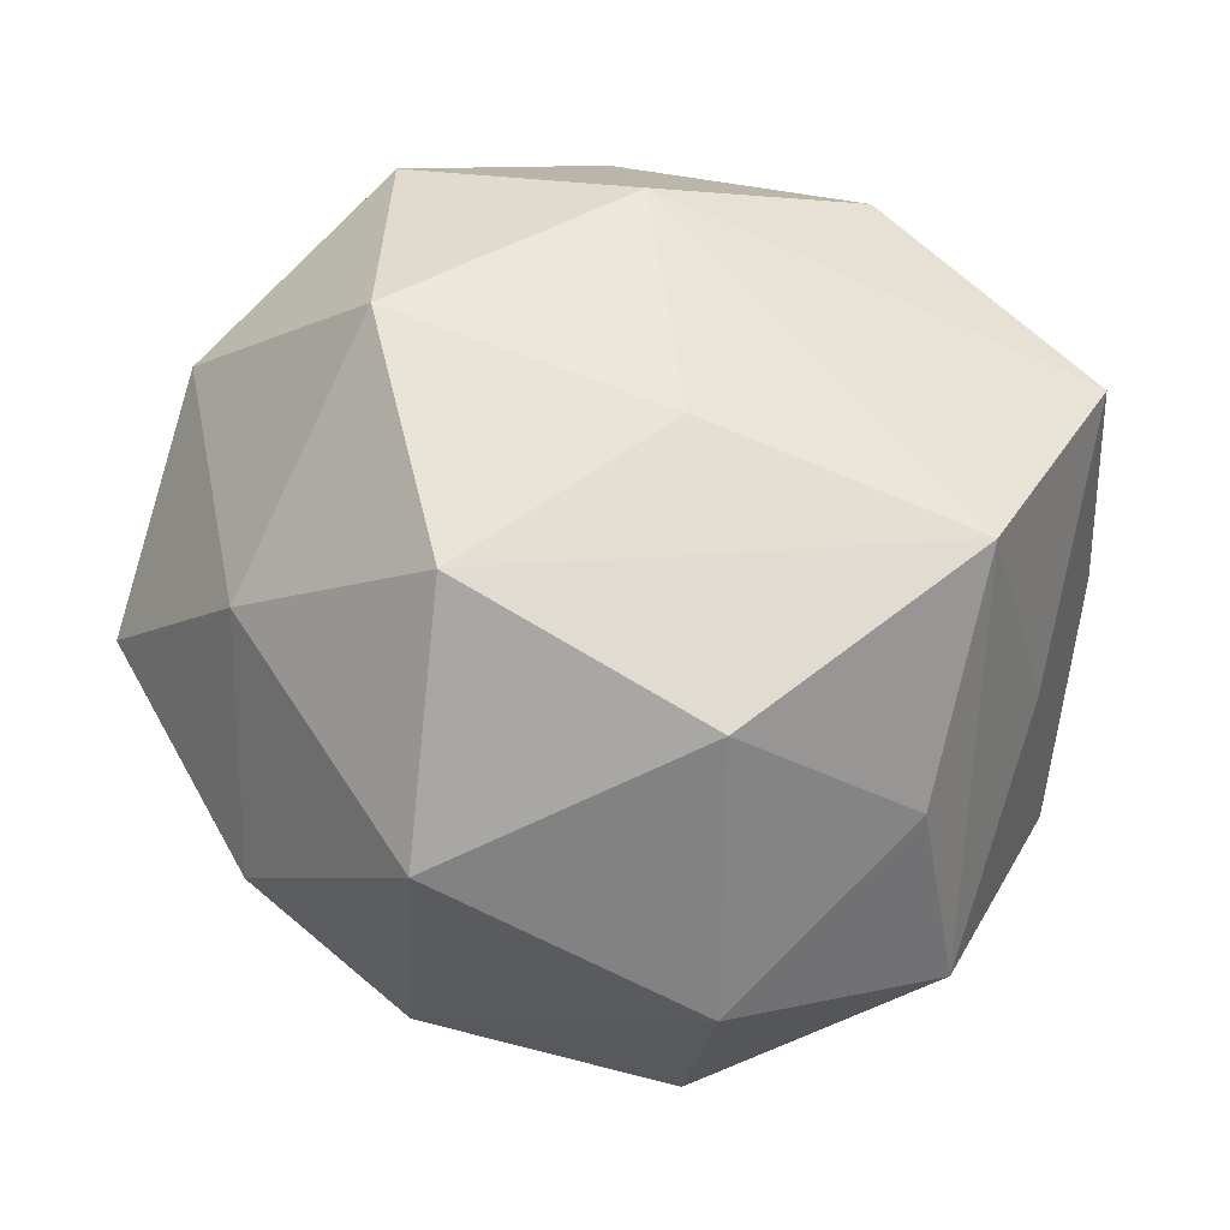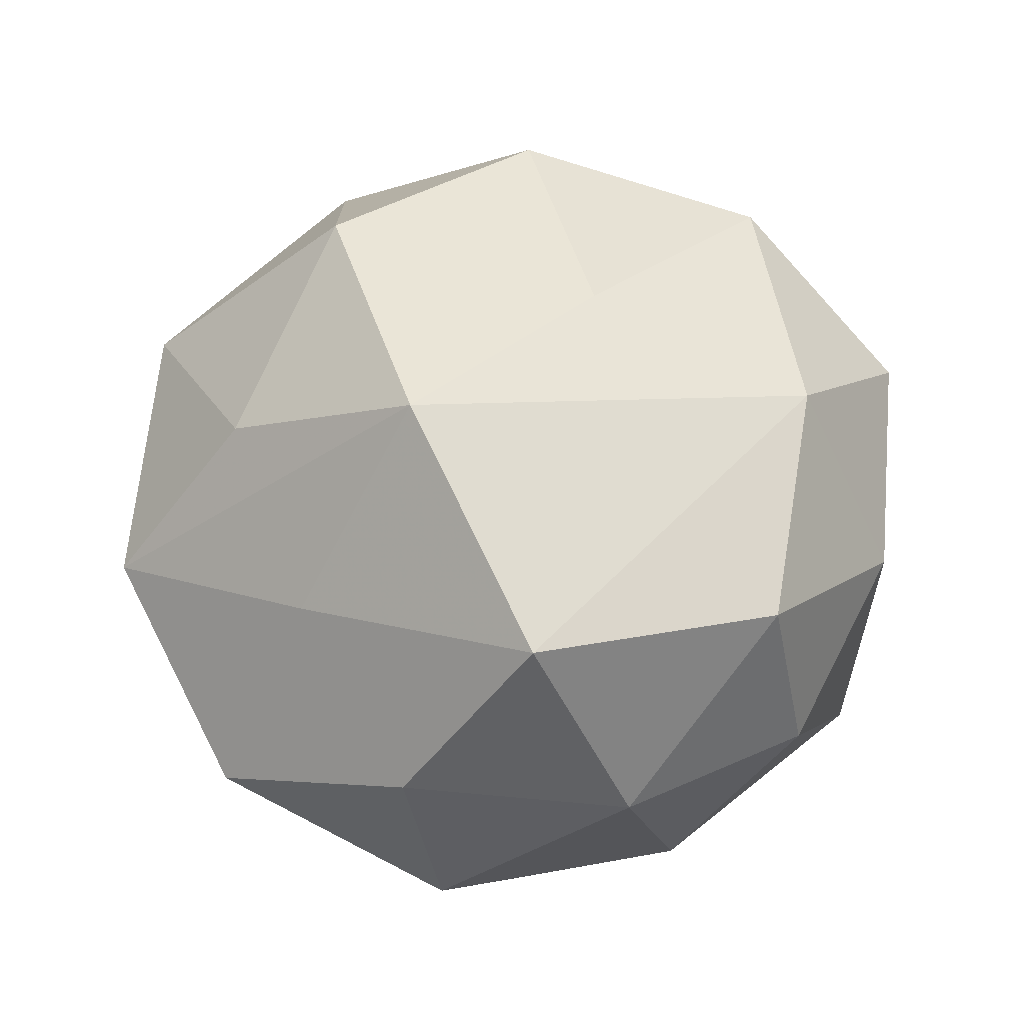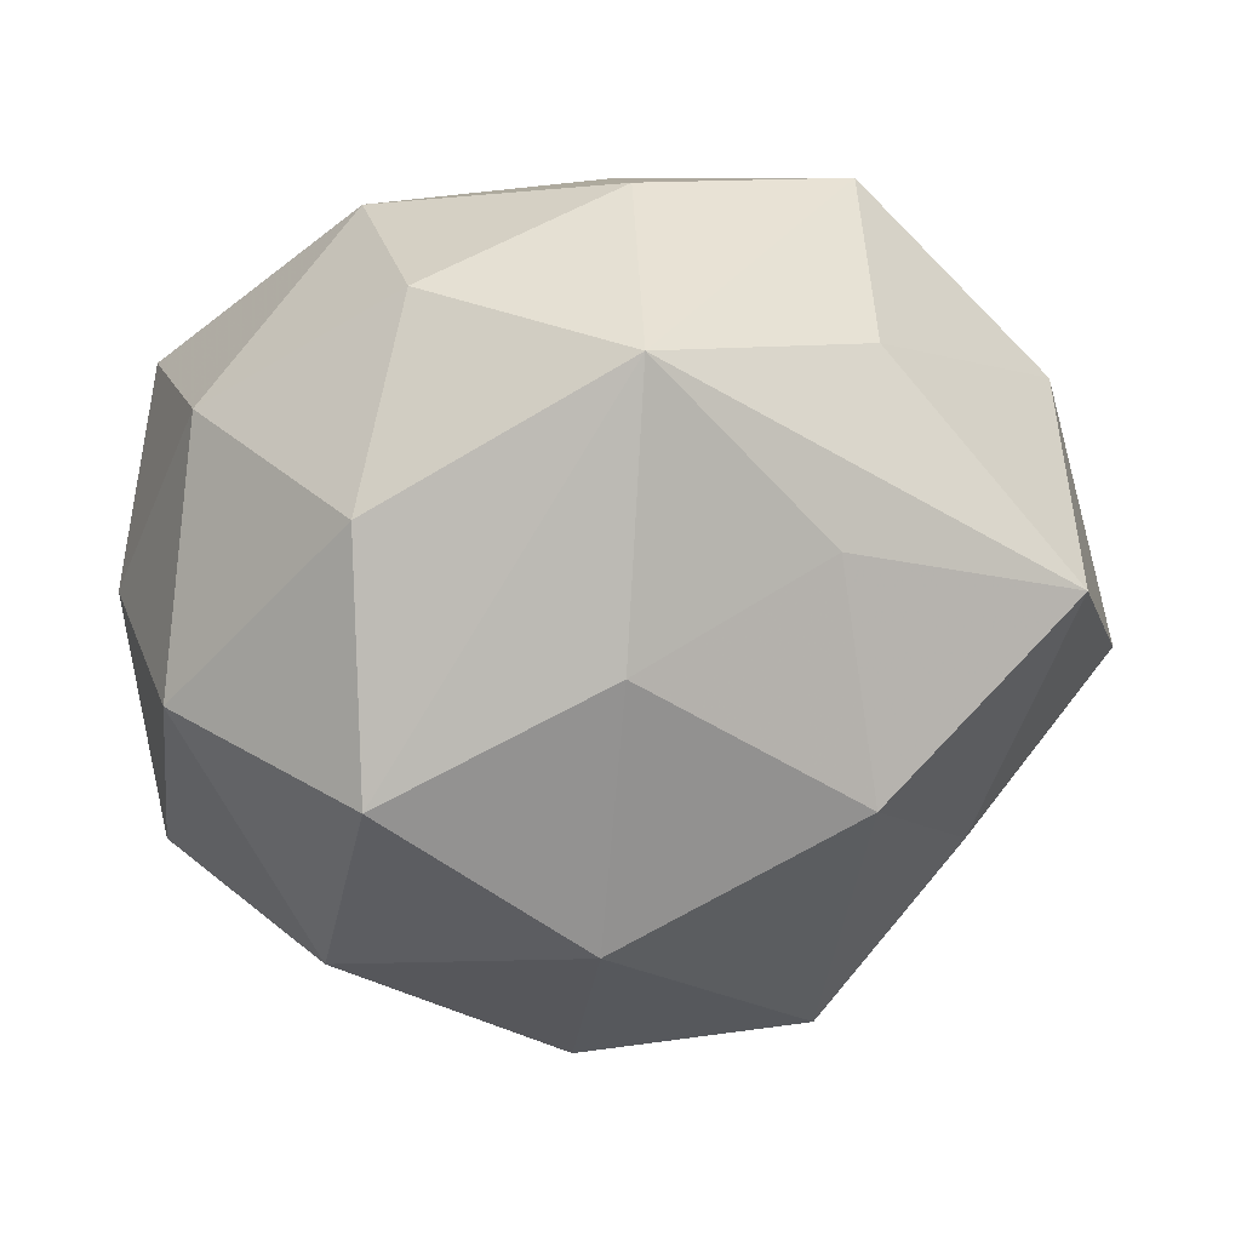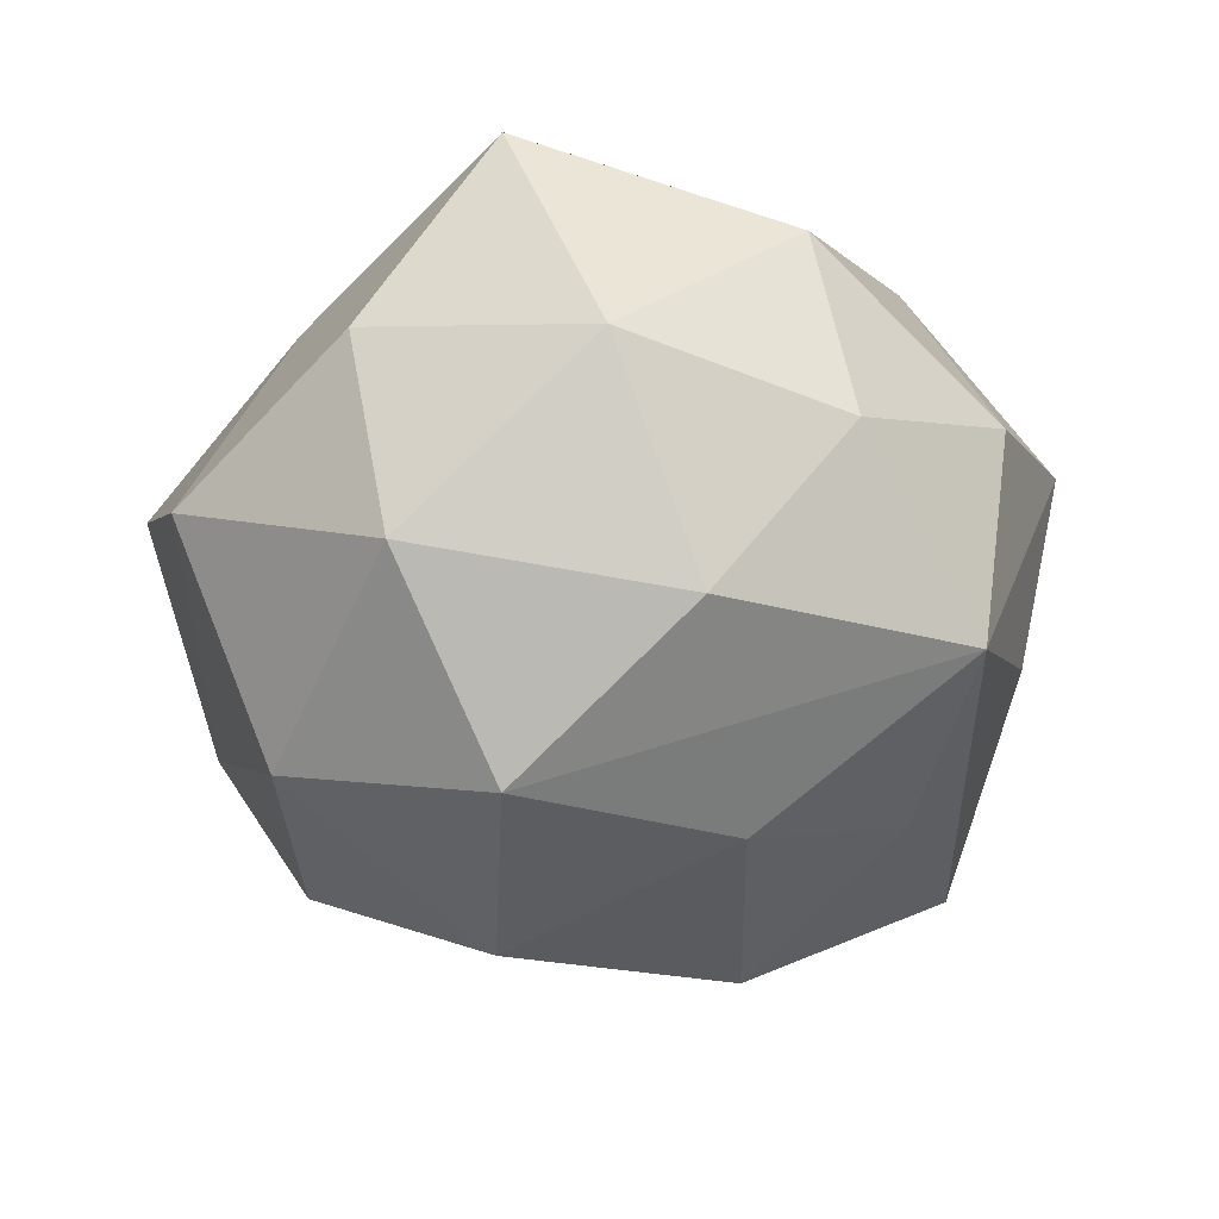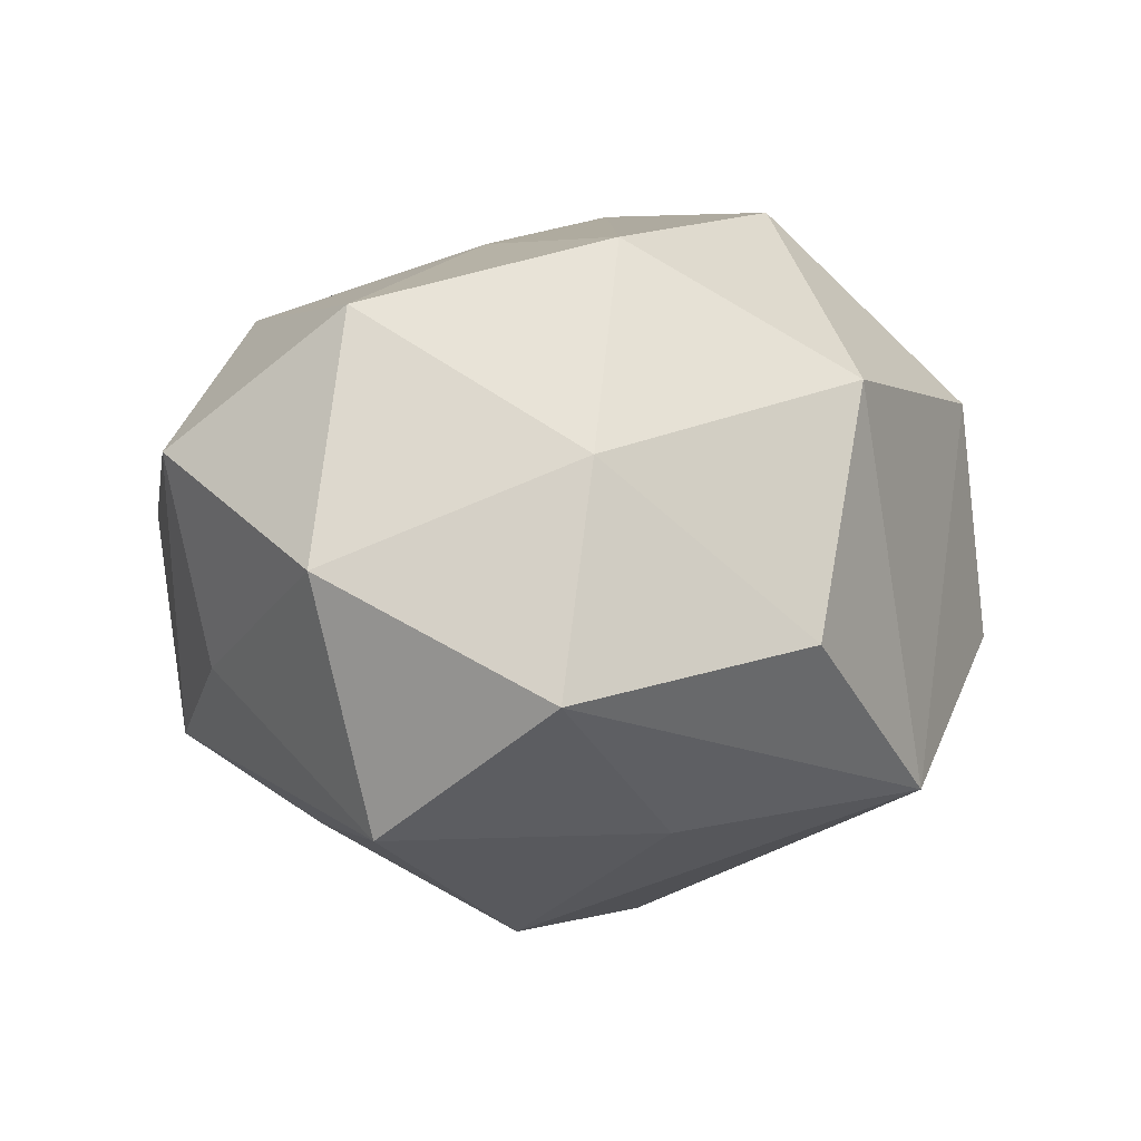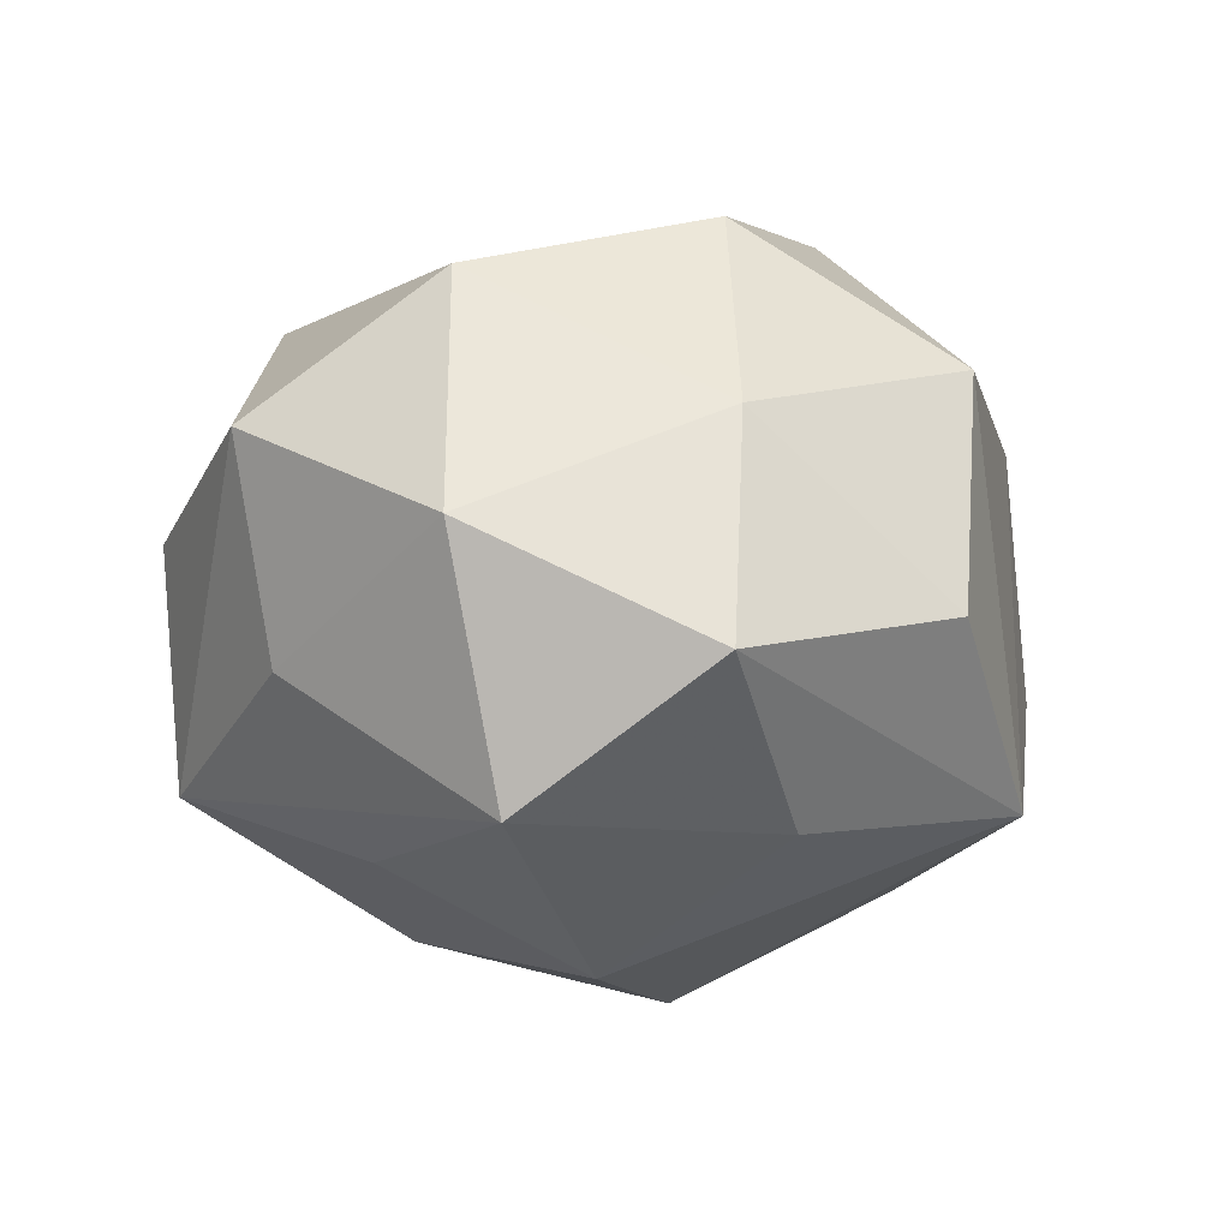
<metadata>
{"format":"obj","ext":"obj","renderer":"f3d","projection":"perspective","resolution":1024,"background":"white","views":[{"elev":-15.5,"azim":-14.0,"up":"+Y"},{"elev":45.6,"azim":110.6,"up":"+Z"},{"elev":37.9,"azim":169.8,"up":"+Y"},{"elev":-28.9,"azim":125.9,"up":"+Z"},{"elev":5.3,"azim":-84.7,"up":"+Z"},{"elev":-6.4,"azim":-98.0,"up":"+Z"}]}
</metadata>
<code>
v 0.046 0.007906 -0.01756
v 0.007729 -0.008252 -0.04272
v 0.00406 0.01994 -0.03597
v 0.02892 0.008735 -0.03738
v -0.03314 -0.01455 -0.02567
v -0.044 -0.007254 0.0148
v 0.0271 0.0311 -0.02242
v 0.04743 -0.01915 -0.006015
v -0.0003958 0.04529 -0.02085
v -0.00398 0.04738 0.005525
v 0.04946 0.005025 0.005453
v -0.001404 -0.02343 0.04043
v -0.02541 0.03627 -0.009737
v -0.02725 -0.03429 0.02197
v 0.0223 -0.02676 0.02685
v 0.007512 -0.04928 -0.009143
v 0.04301 0.01828 0.02709
v -0.0434 0.01548 -0.0251
v -0.004128 0.008545 0.03685
v -0.01885 -0.04115 -0.02306
v 0.03314 -0.01684 -0.03
v 0.03148 -0.03922 0.007402
v -0.005641 0.03504 0.02808
v -0.02782 -0.00852 0.03694
v 0.02509 -0.002898 0.04096
v 0.03818 -0.01181 0.01751
v -0.01944 0.003407 -0.03972
v 0.00368 -0.04625 0.01843
v -0.03934 -0.03012 -0.004753
v -0.03335 0.01956 0.02987
v -0.0177 0.02578 -0.02813
v 0.008662 -0.03331 -0.03054
v -0.0285 0.04068 0.01406
v -0.0529 -0.004808 -0.00963
v 0.01901 0.04375 -0.00354
v 0.04008 0.02914 0.001365
v -0.0474 0.02136 0.003122
v 0.02104 0.03994 0.0188
f 15 28 22
f 12 28 15
f 22 8 26
f 14 6 29
f 14 28 12
f 29 20 14
f 14 20 28
f 17 23 25
f 12 15 25
f 25 26 17
f 25 15 22
f 22 26 25
f 33 23 10
f 10 9 33
f 35 9 10
f 30 23 33
f 33 37 30
f 30 37 6
f 35 36 7
f 4 9 7
f 7 9 35
f 1 21 4
f 8 21 1
f 4 7 1
f 1 7 36
f 33 9 13
f 13 9 18
f 13 37 33
f 18 37 13
f 22 28 16
f 28 20 16
f 16 20 32
f 32 21 16
f 16 8 22
f 16 21 8
f 4 21 2
f 2 21 32
f 32 20 2
f 20 27 2
f 3 9 4
f 4 2 3
f 3 2 27
f 18 9 31
f 31 27 18
f 9 3 31
f 31 3 27
f 18 27 5
f 5 27 20
f 29 6 34
f 6 37 34
f 34 37 18
f 18 5 34
f 34 20 29
f 34 5 20
f 38 23 17
f 38 10 23
f 35 10 38
f 17 36 38
f 38 36 35
f 24 14 12
f 12 25 24
f 6 14 24
f 24 30 6
f 19 25 23
f 23 30 19
f 19 24 25
f 30 24 19
f 11 36 17
f 11 1 36
f 8 1 11
f 17 26 11
f 11 26 8

</code>
